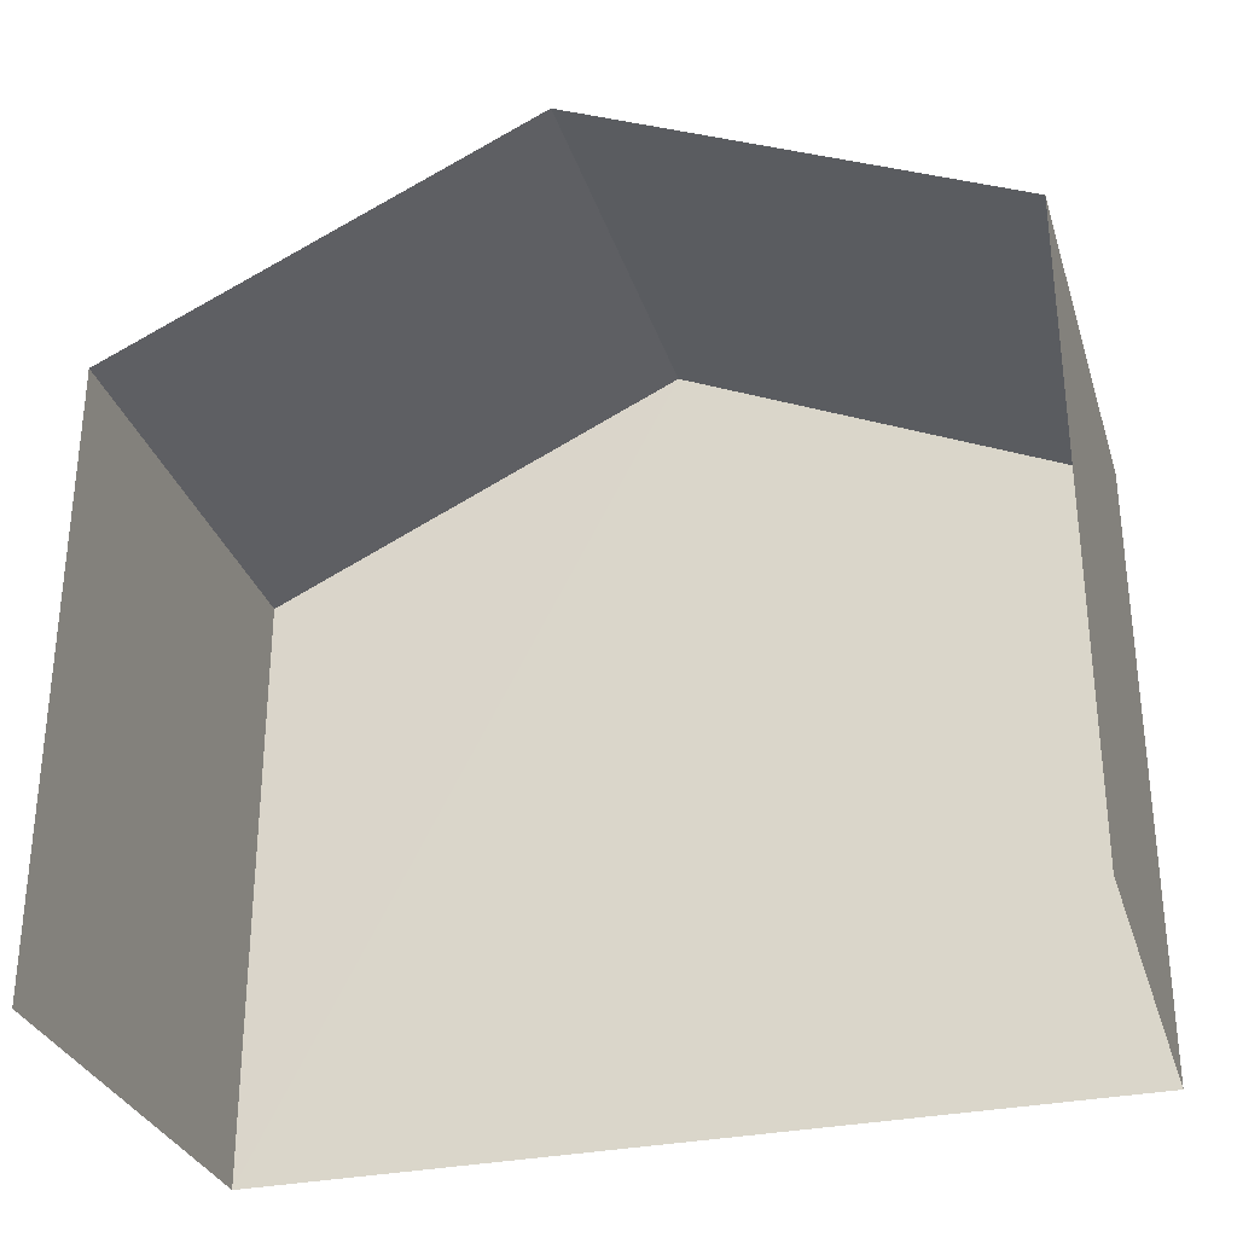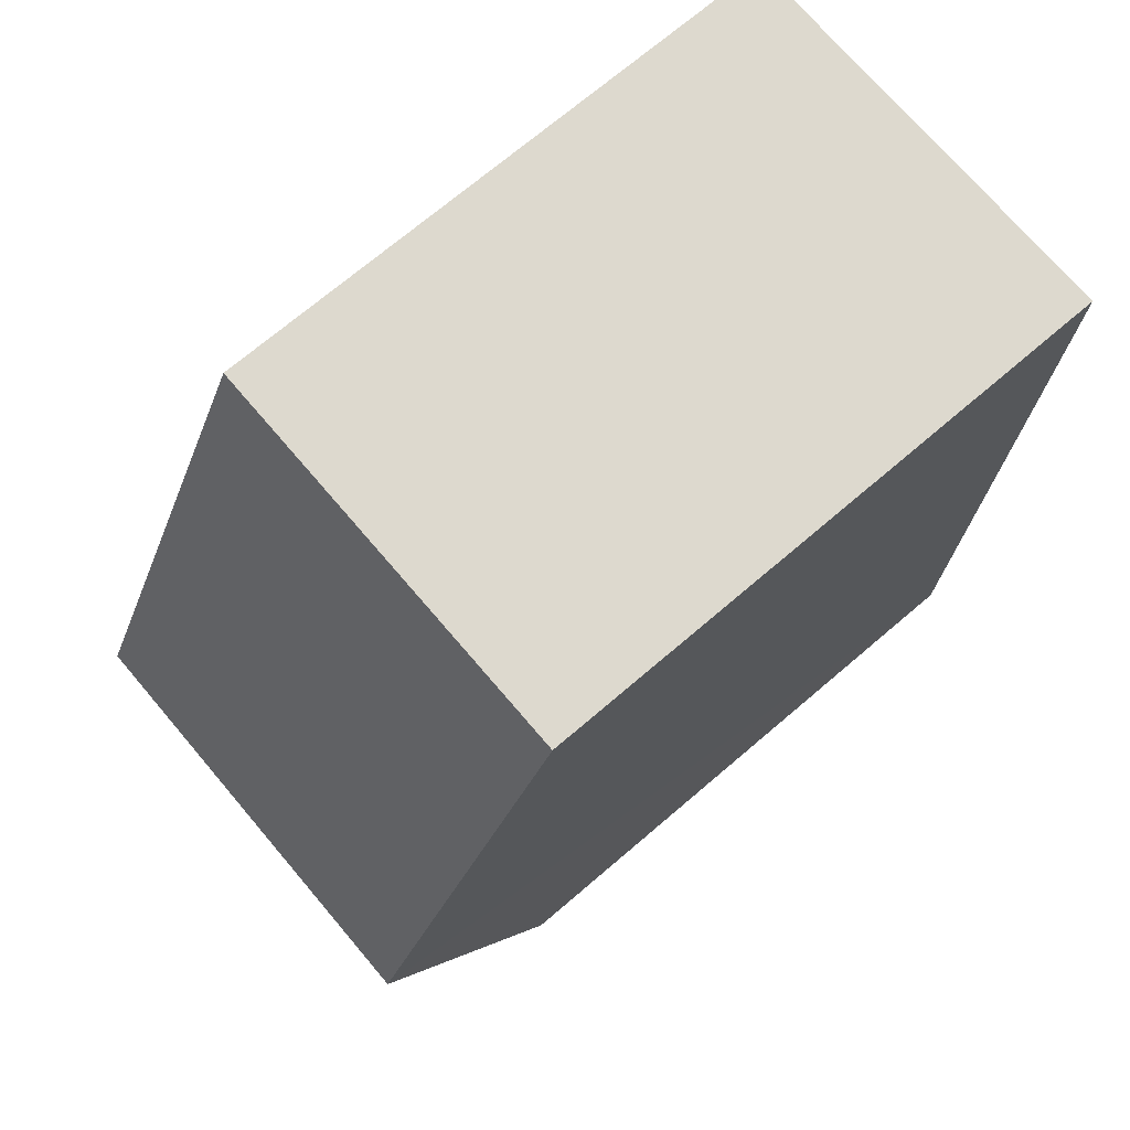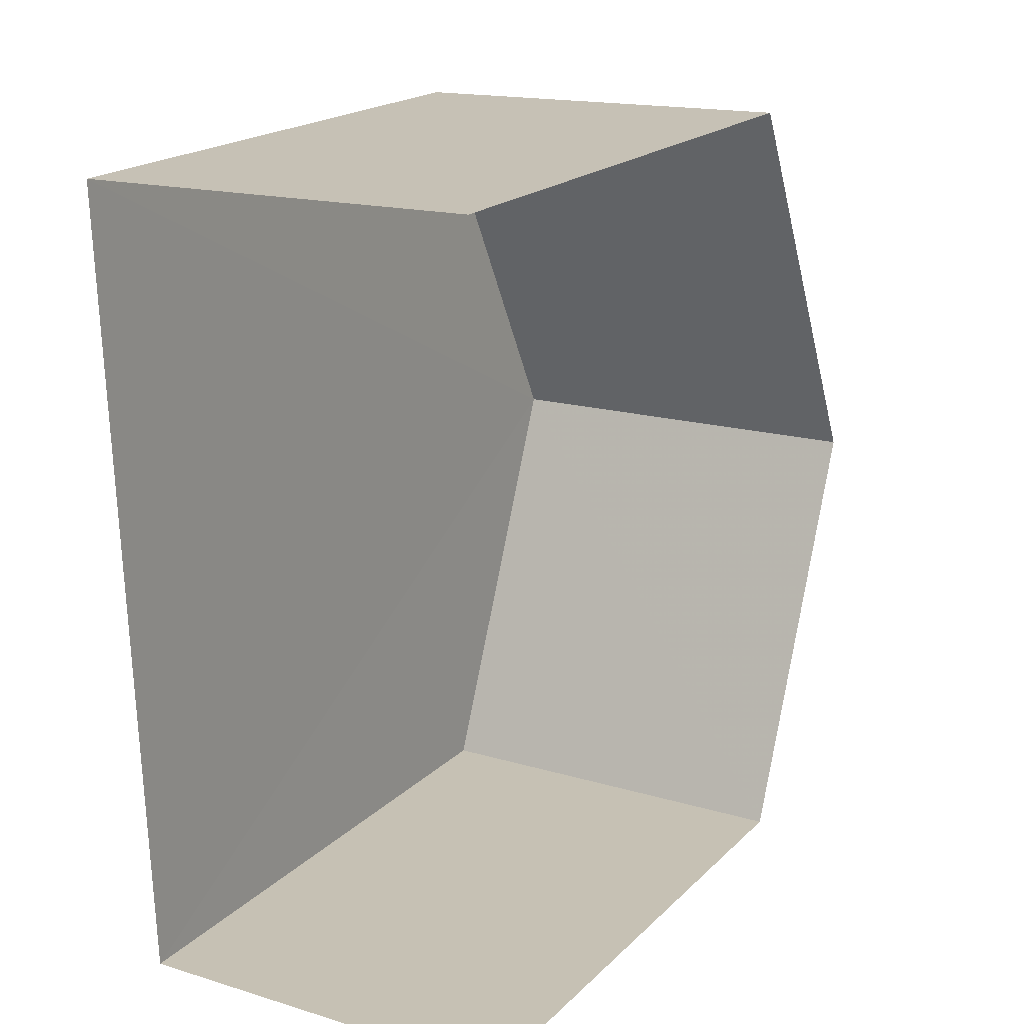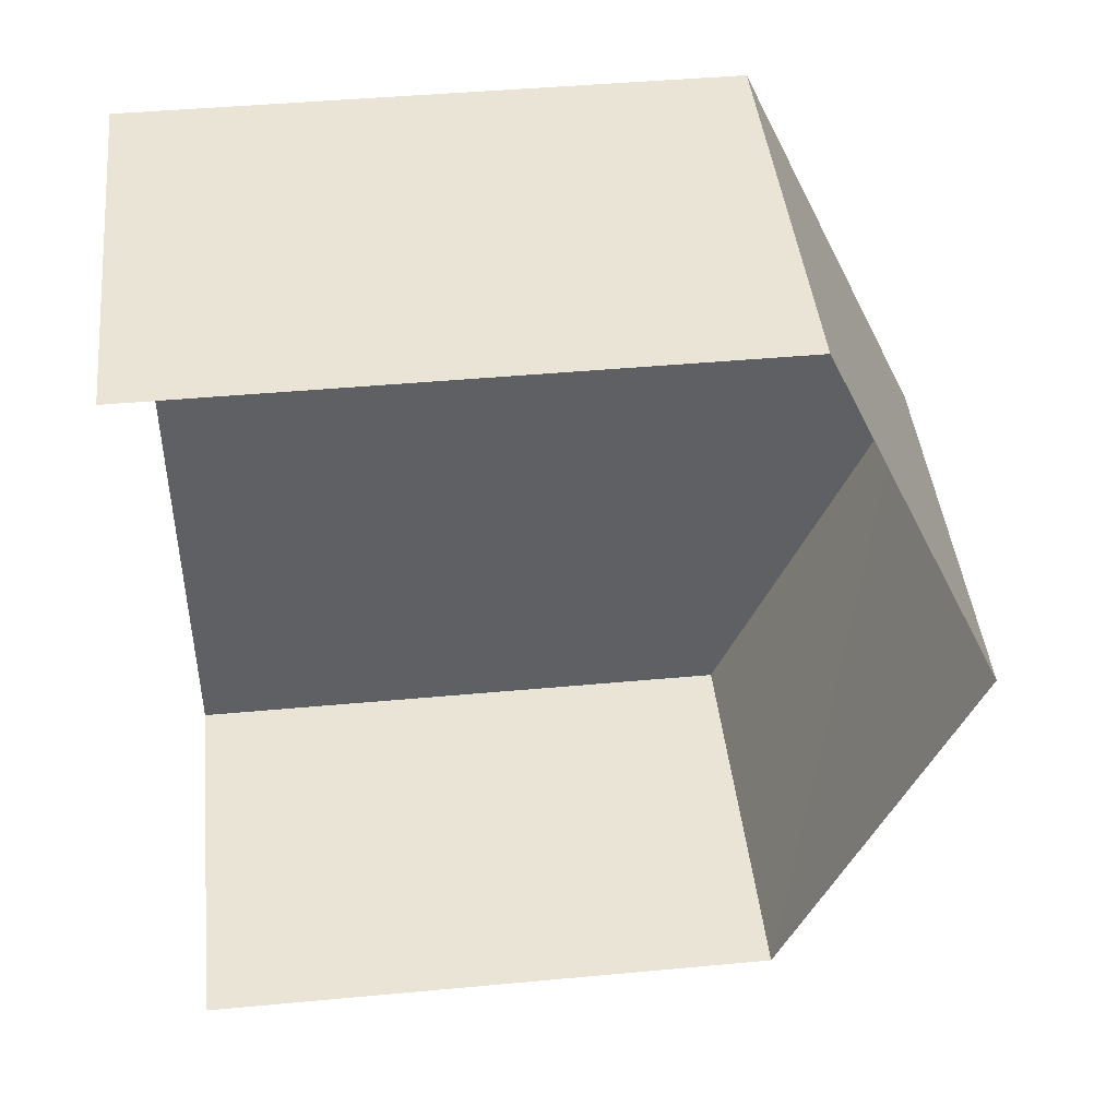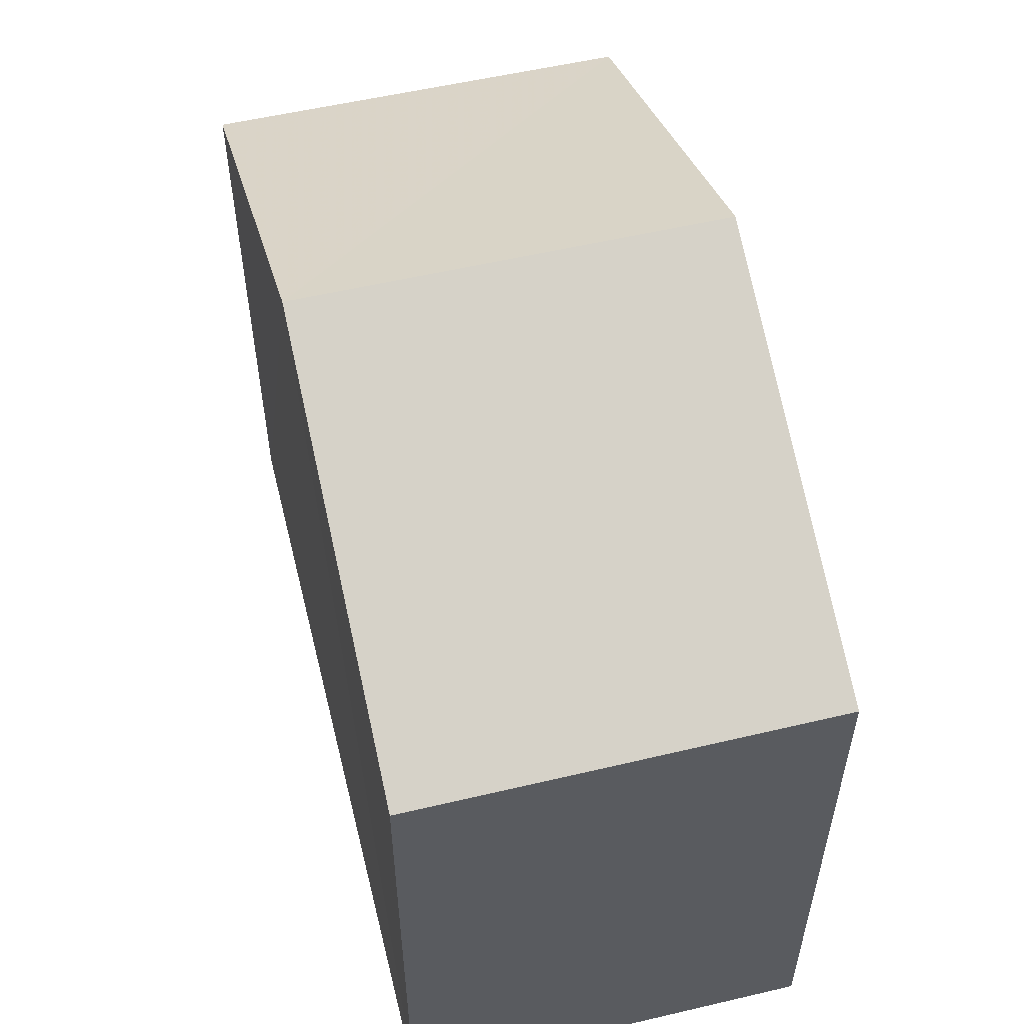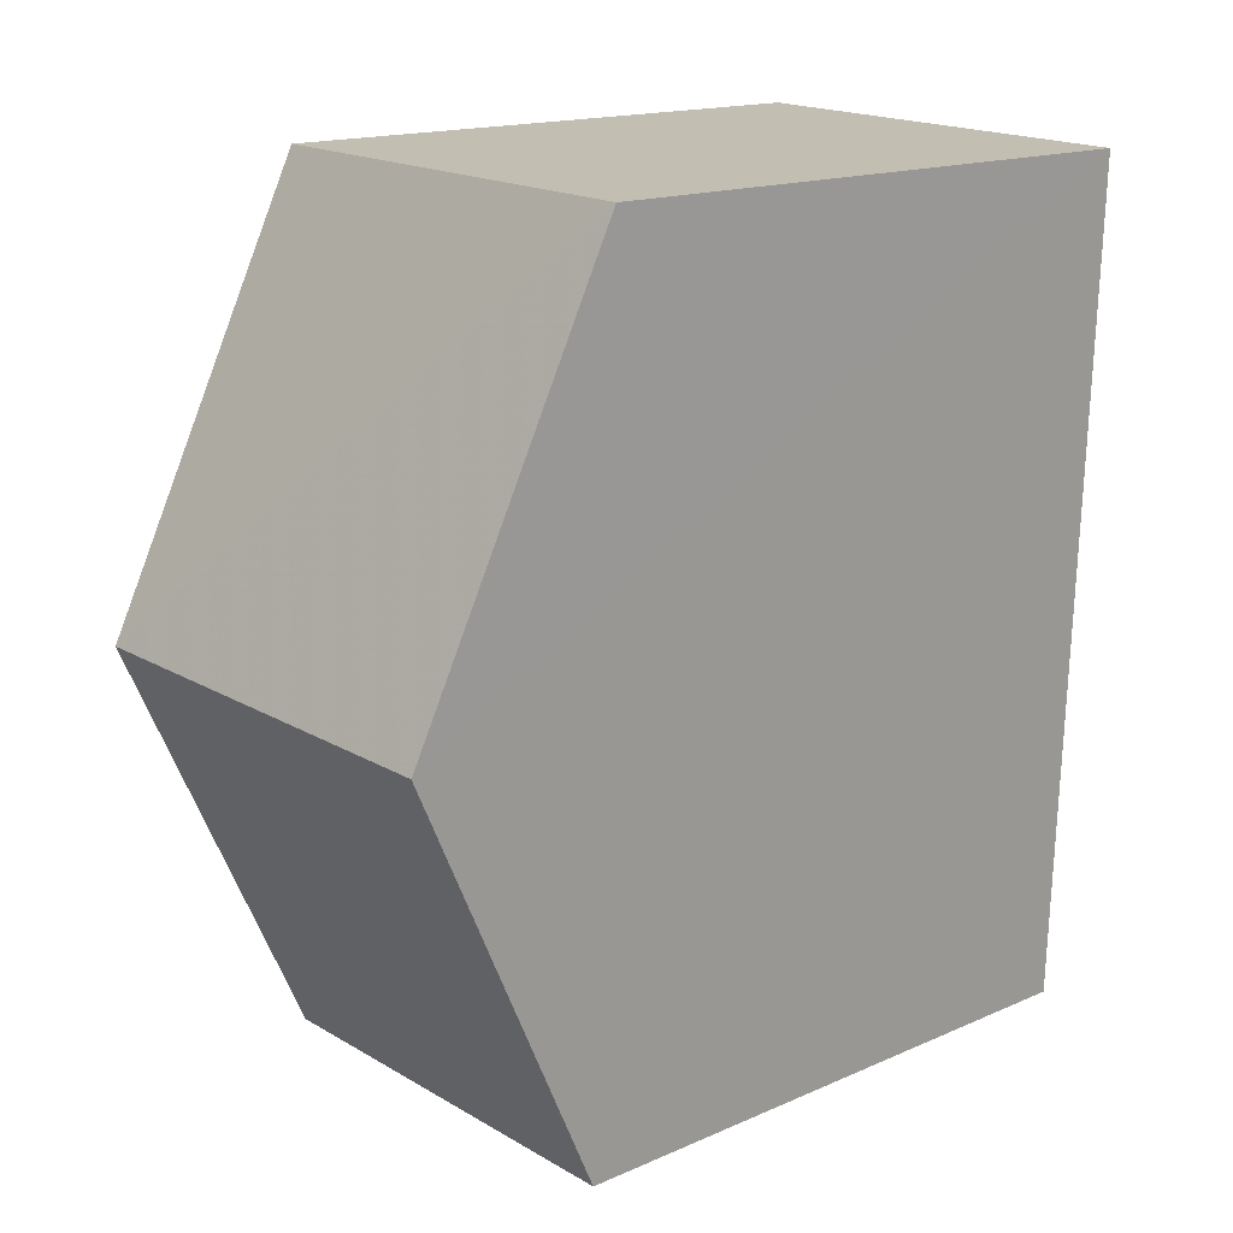
<metadata>
{"format":"obj","ext":"obj","renderer":"f3d","projection":"perspective","resolution":1024,"background":"white","views":[{"elev":-30.9,"azim":-75.3,"up":"+Z"},{"elev":70.7,"azim":49.4,"up":"+Y"},{"elev":19.8,"azim":-148.7,"up":"+Y"},{"elev":45.9,"azim":-96.2,"up":"+Y"},{"elev":55.3,"azim":164.4,"up":"+Z"},{"elev":16.0,"azim":47.8,"up":"+Y"}]}
</metadata>
<code>
v -3.733e+05 -1.05e+05 23.24
v -3.733e+05 -1.05e+05 23.23
v -3.733e+05 -1.05e+05 23.24
v -3.733e+05 -1.05e+05 23.23
v -3.733e+05 -1.05e+05 29.44
v -3.733e+05 -1.05e+05 29.44
v -3.733e+05 -1.05e+05 31.44
v -3.733e+05 -1.05e+05 31.44
v -3.733e+05 -1.05e+05 29.44
v -3.733e+05 -1.05e+05 29.44
f 1 2 3
f 1 4 2
f 10 4 8
f 4 1 8
f 1 5 8
f 5 6 7
f 8 5 7
f 9 10 8
f 7 9 8
f 5 1 3
f 6 5 3
f 10 2 4
f 10 9 2
f 6 3 7
f 3 2 7
f 2 9 7

</code>
